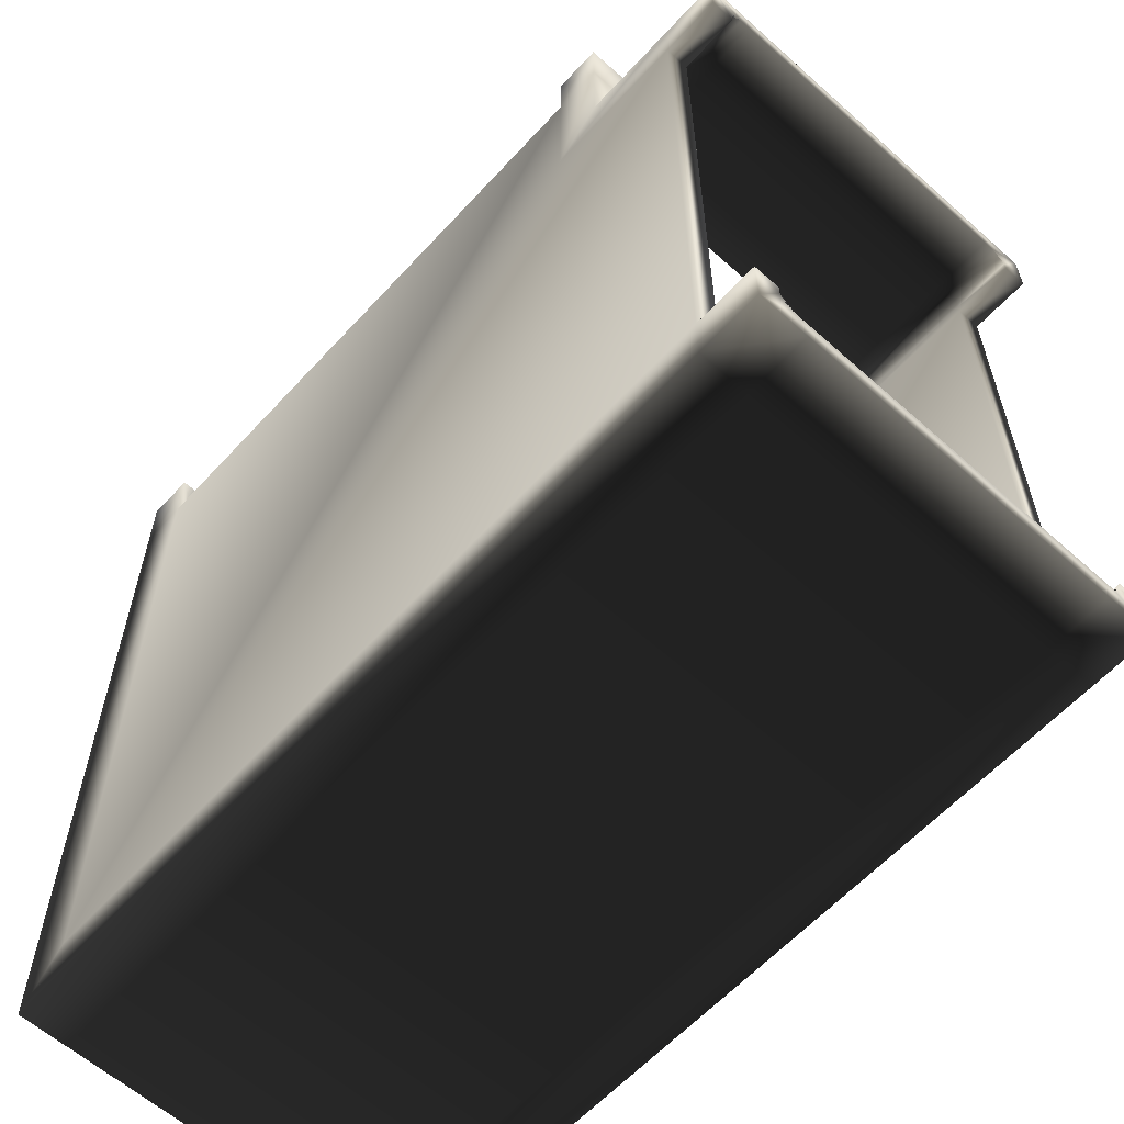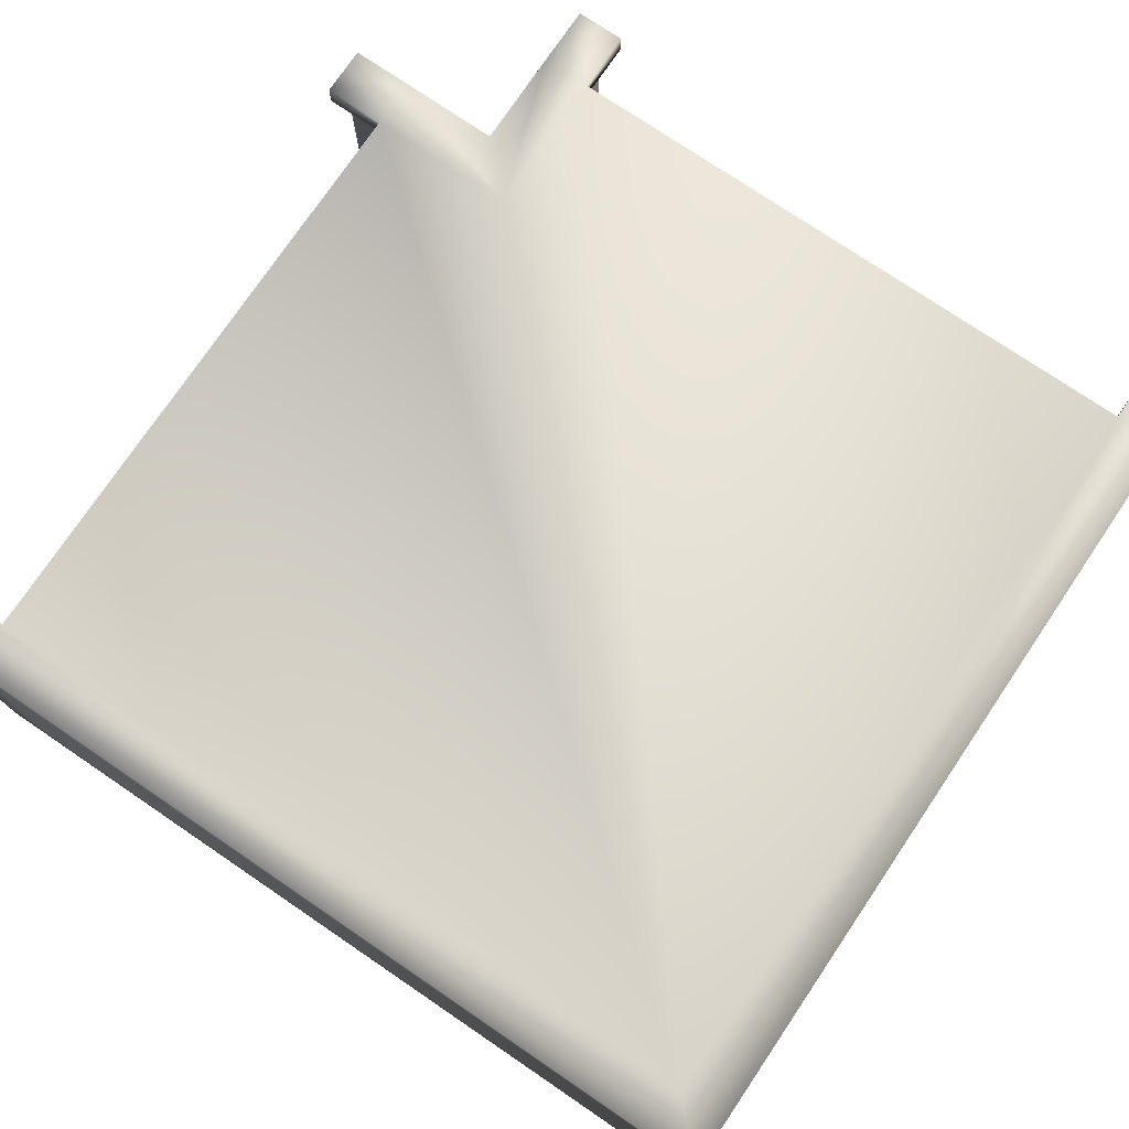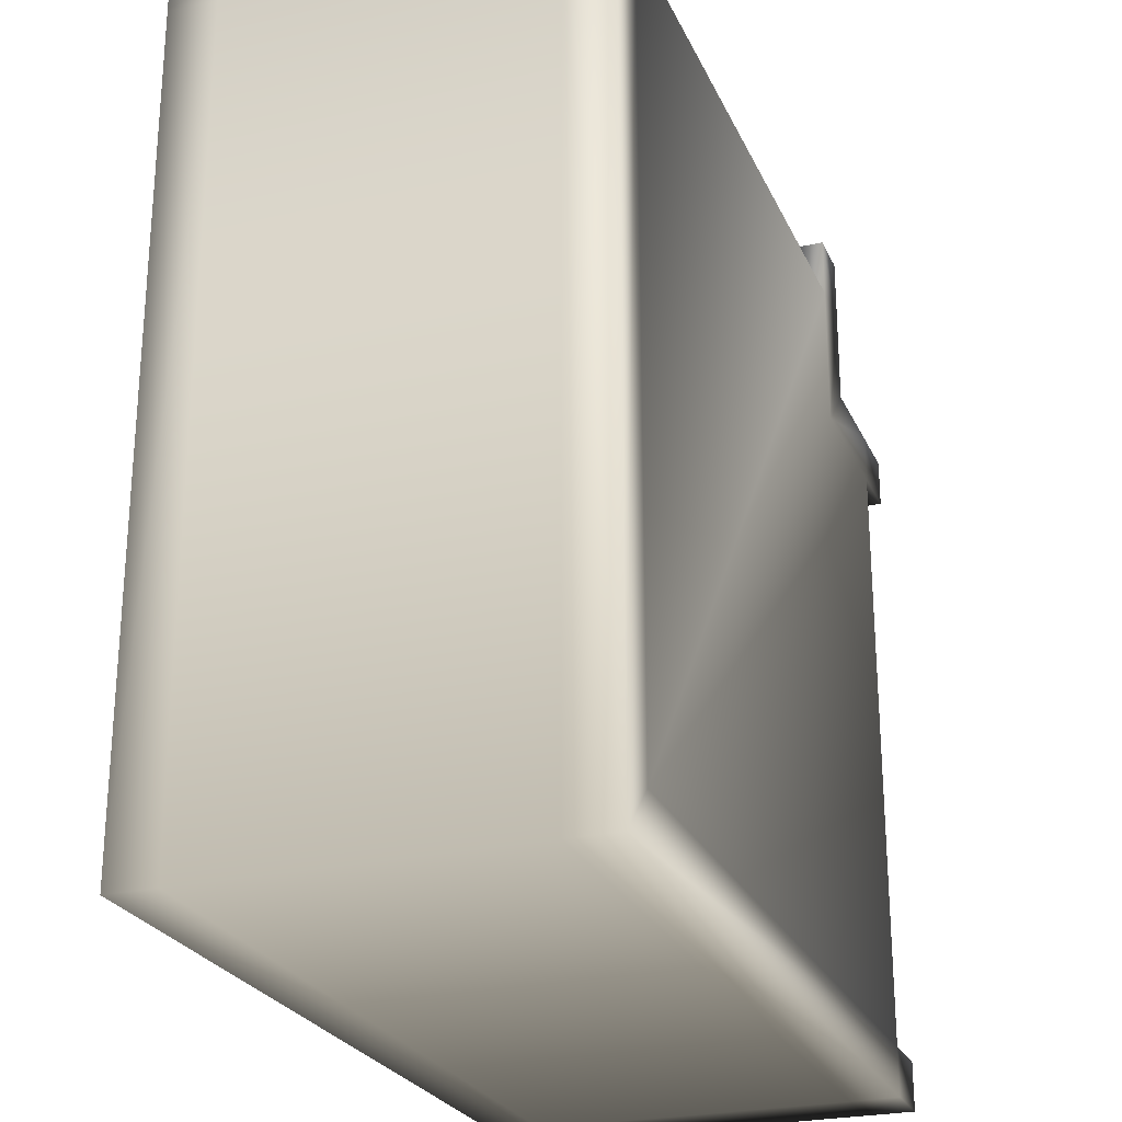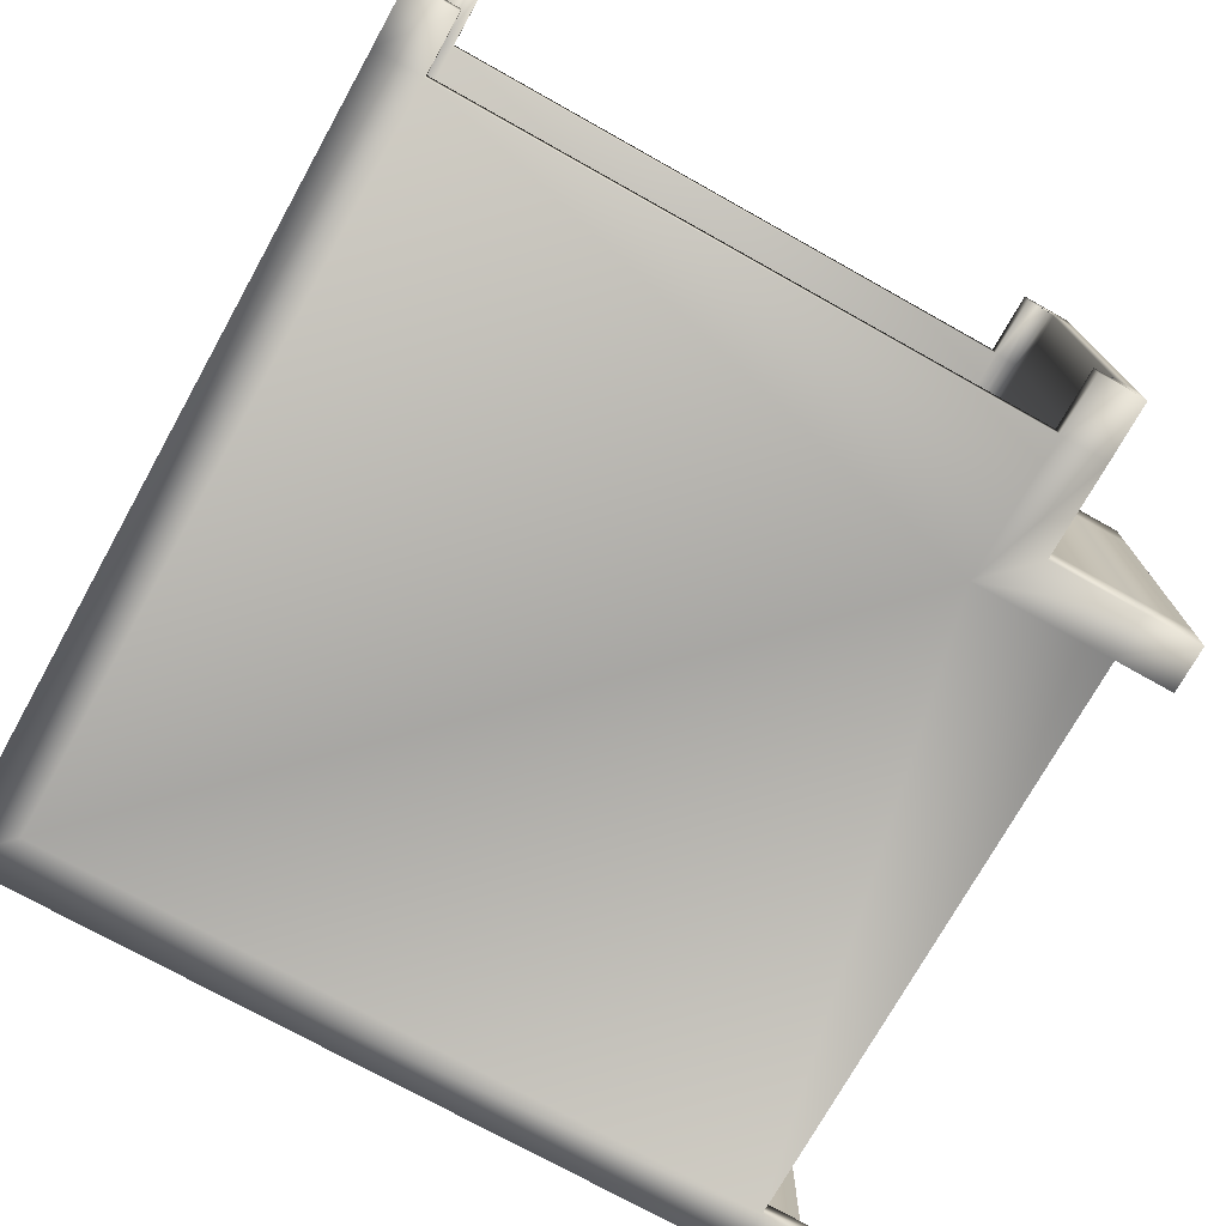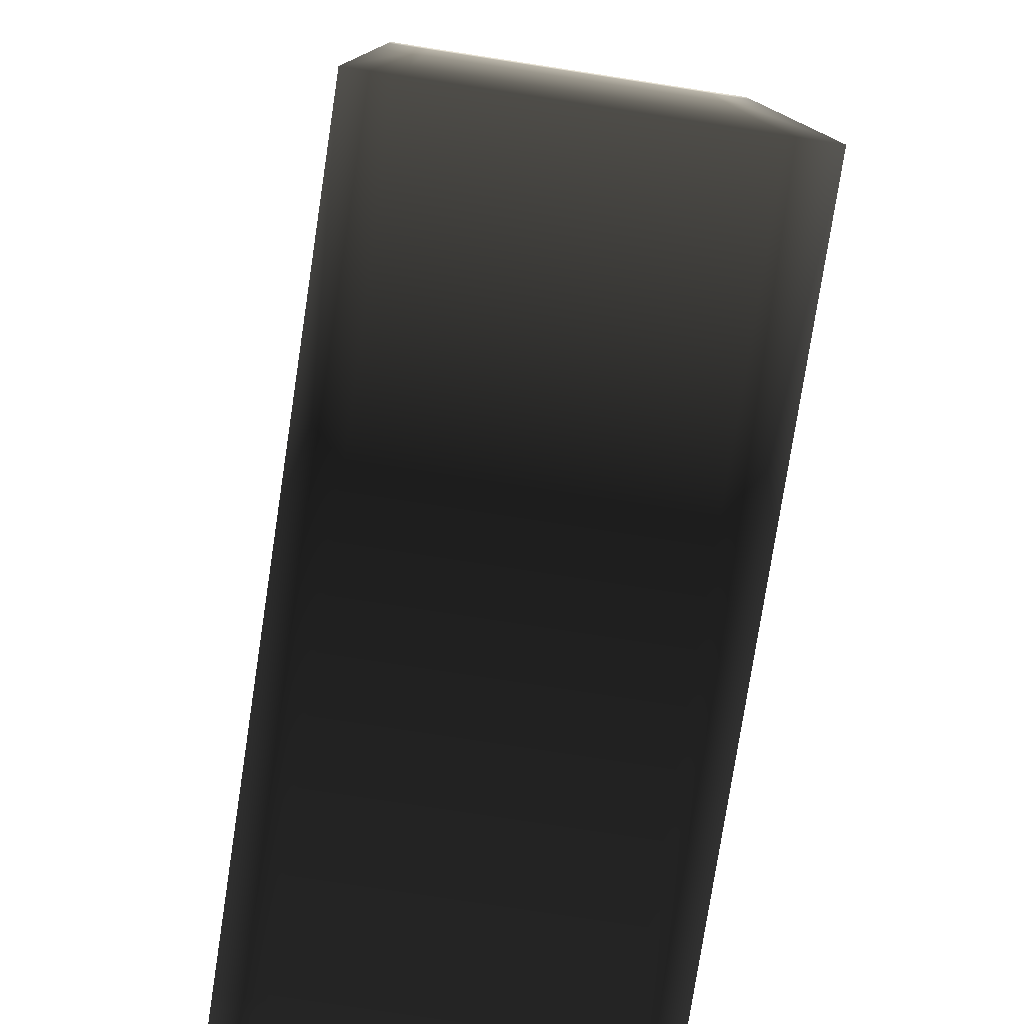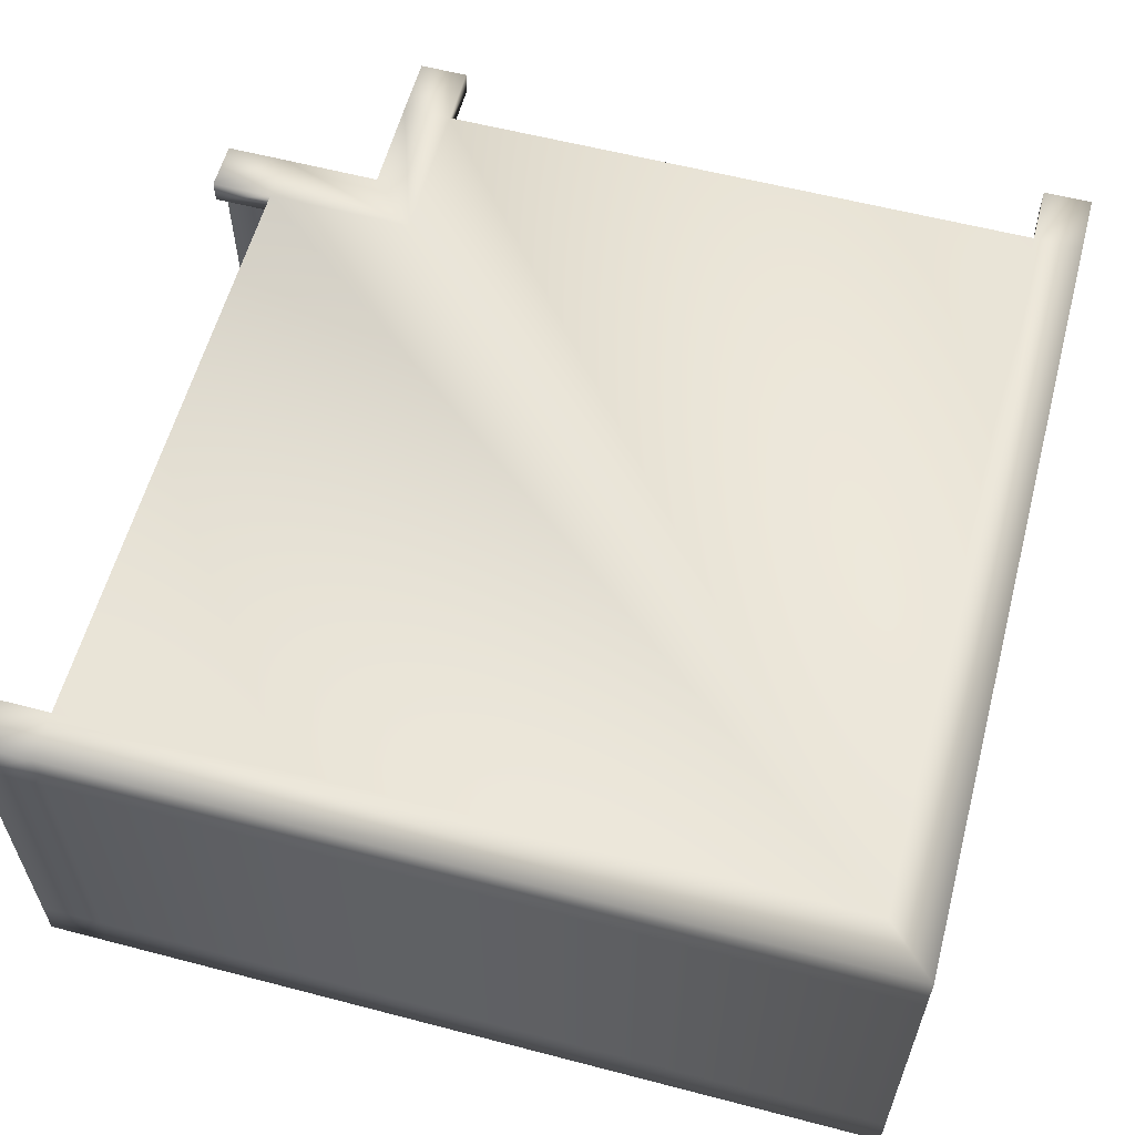
<metadata>
{"format":"obj","ext":"obj","renderer":"f3d","projection":"perspective","resolution":1024,"background":"white","views":[{"elev":-60.6,"azim":47.7,"up":"+Y"},{"elev":75.9,"azim":-55.9,"up":"+Z"},{"elev":-25.2,"azim":-69.9,"up":"+Y"},{"elev":-74.3,"azim":60.8,"up":"+Z"},{"elev":-77.9,"azim":-98.7,"up":"+Y"},{"elev":59.1,"azim":-75.0,"up":"+Z"}]}
</metadata>
<code>
v  145.7 98.43 -7.874
v  145.7 114.2 -7.874
v  114 114 -7.874
v  98.25 98.25 -7.874
v  145.7 98.43 0.0001
v  98.25 98.25 0.0001
v  101.8 101.8 0.0001
v  145.7 101.9 0.0001
v  165.4 98.43 -7.874
v  165.4 98.43 0.0001
v  165.4 101.9 0.0001
v  165.4 114.2 -7.874
v  145.7 114.2 7.874
v  114 114 7.874
v  165.4 106.3 4.368
v  165.4 106.3 7.874
v  165.4 114.2 7.874
v  165.4 105.2 1.092
v  145.7 114.2 11.81
v  114 114 11.81
v  165.4 106.3 11.81
v  165.4 114.2 11.81
v  106.1 106.1 7.874
v  145.7 106.3 7.874
v  145.7 106.3 4.368
v  106.1 106.1 4.368
v  145.7 105.2 1.092
v  105 105 1.092
v  106.1 106.1 11.81
v  145.7 106.3 11.81
v  145.7 98.43 126
v  98.25 98.25 126
v  114 114 126
v  145.7 114.2 126
v  145.7 98.43 118.1
v  145.7 101.9 118.1
v  101.8 101.8 118.1
v  98.25 98.25 118.1
v  165.4 98.43 126
v  165.4 114.2 126
v  165.4 101.9 118.1
v  165.4 98.43 118.1
v  114 114 110.2
v  145.7 114.2 110.2
v  165.4 114.2 110.2
v  165.4 106.3 110.2
v  165.4 106.3 113.7
v  165.4 105.2 117
v  114 114 106.3
v  145.7 114.2 106.3
v  165.4 114.2 106.3
v  165.4 106.3 106.3
v  145.7 106.3 113.7
v  145.7 106.3 110.2
v  106.1 106.1 110.2
v  106.1 106.1 113.7
v  145.7 105.2 117
v  105 105 117
v  145.7 106.3 106.3
v  106.1 106.1 106.3
v  145.7 -114.2 126
v  -114.3 -114.3 126
v  -98.6 -98.6 126
v  145.7 -98.43 126
v  -102.1 -102.1 118.1
v  145.7 -101.9 118.1
v  145.7 -98.43 118.1
v  -98.6 -98.6 118.1
v  165.4 -98.43 118.1
v  165.4 -101.9 118.1
v  165.4 -114.2 126
v  165.4 -98.43 126
v  145.7 -114.2 110.2
v  -114.3 -114.3 110.2
v  165.4 -106.3 113.7
v  165.4 -106.3 110.2
v  165.4 -114.2 110.2
v  145.7 -106.3 113.7
v  -106.4 -106.4 113.7
v  -106.4 -106.4 110.2
v  145.7 -106.3 110.2
v  165.4 -105.2 117
v  145.7 -105.2 117
v  -105.3 -105.3 117
v  145.7 -114.2 106.3
v  -114.3 -114.3 106.3
v  165.4 -106.3 106.3
v  165.4 -114.2 106.3
v  -106.4 -106.4 106.3
v  145.7 -106.3 106.3
v  -98.6 -98.6 -7.874
v  -114.3 -114.3 -7.874
v  145.7 -114.2 -7.874
v  145.7 -98.43 -7.874
v  145.7 -98.43 0.0001
v  145.7 -101.9 0.0001
v  -102.1 -102.1 0.0001
v  -98.6 -98.6 0.0001
v  165.4 -114.2 -7.874
v  165.4 -101.9 0.0001
v  165.4 -98.43 0.0001
v  165.4 -98.43 -7.874
v  -114.3 -114.3 7.874
v  145.7 -114.2 7.874
v  165.4 -114.2 7.874
v  165.4 -106.3 7.874
v  165.4 -106.3 4.368
v  145.7 -106.3 4.368
v  145.7 -106.3 7.874
v  -106.4 -106.4 7.874
v  -106.4 -106.4 4.368
v  165.4 -105.2 1.092
v  -105.3 -105.3 1.092
v  145.7 -105.2 1.092
v  -114.3 -114.3 11.81
v  145.7 -114.2 11.81
v  165.4 -114.2 11.81
v  165.4 -106.3 11.81
v  145.7 -106.3 11.81
v  -106.4 -106.4 11.81
v  98.43 145.7 -7.874
v  114.2 145.7 -7.874
v  98.43 145.7 0.0001
v  101.9 145.7 0.0001
v  98.43 165.4 -7.874
v  114.2 165.4 -7.874
v  101.9 165.4 0.0001
v  98.43 165.4 0.0001
v  114.2 145.7 7.874
v  114.2 165.4 7.874
v  106.3 165.4 7.874
v  106.3 165.4 4.368
v  105.2 165.4 1.092
v  114.2 145.7 11.81
v  114.2 165.4 11.81
v  106.3 165.4 11.81
v  106.3 145.7 4.368
v  106.3 145.7 7.874
v  105.2 145.7 1.092
v  106.3 145.7 11.81
v  98.43 145.7 126
v  114.2 145.7 126
v  98.43 145.7 118.1
v  101.9 145.7 118.1
v  98.43 165.4 126
v  98.43 165.4 118.1
v  101.9 165.4 118.1
v  114.2 165.4 126
v  114.2 145.7 110.2
v  106.3 165.4 113.7
v  106.3 165.4 110.2
v  114.2 165.4 110.2
v  105.2 165.4 117
v  114.2 145.7 106.3
v  106.3 165.4 106.3
v  114.2 165.4 106.3
v  106.3 145.7 113.7
v  106.3 145.7 110.2
v  105.2 145.7 117
v  106.3 145.7 106.3
v  -114.2 145.7 126
v  -98.43 145.7 126
v  -98.43 145.7 118.1
v  -101.9 145.7 118.1
v  -114.2 165.4 126
v  -101.9 165.4 118.1
v  -98.43 165.4 118.1
v  -98.43 165.4 126
v  -114.2 145.7 110.2
v  -114.2 165.4 110.2
v  -106.3 165.4 110.2
v  -106.3 165.4 113.7
v  -106.3 145.7 113.7
v  -106.3 145.7 110.2
v  -105.2 165.4 117
v  -105.2 145.7 117
v  -114.2 145.7 106.3
v  -114.2 165.4 106.3
v  -106.3 165.4 106.3
v  -106.3 145.7 106.3
v  -98.43 145.7 -7.874
v  -114.2 145.7 -7.874
v  -98.43 145.7 0.0001
v  -101.9 145.7 0.0001
v  -98.43 165.4 0.0001
v  -101.9 165.4 0.0001
v  -114.2 165.4 -7.874
v  -98.43 165.4 -7.874
v  -114.2 145.7 7.874
v  -106.3 165.4 4.368
v  -106.3 165.4 7.874
v  -114.2 165.4 7.874
v  -106.3 145.7 4.368
v  -106.3 145.7 7.874
v  -105.2 165.4 1.092
v  -105.2 145.7 1.092
v  -114.2 145.7 11.81
v  -106.3 165.4 11.81
v  -114.2 165.4 11.81
v  -106.3 145.7 11.81
g SM_90Turn_E
f 4 3 2 1
f 8 7 6 5
f 12 11 10 9
f 2 3 14 13
f 17 16 15 12
f 15 18 11 12
f 13 14 20 19
f 17 22 21 16
f 26 25 24 23
f 28 27 25 26
f 7 8 27 28
f 23 24 30 29
f 34 33 32 31
f 38 37 36 35
f 42 41 40 39
f 34 44 43 33
f 47 46 45 40
f 41 48 47 40
f 44 50 49 43
f 52 51 45 46
f 56 55 54 53
f 58 56 53 57
f 37 58 57 36
f 55 60 59 54
f 64 63 62 61
f 68 67 66 65
f 72 71 70 69
f 62 74 73 61
f 77 76 75 71
f 81 80 79 78
f 75 82 70 71
f 78 79 84 83
f 83 84 65 66
f 73 74 86 85
f 88 87 76 77
f 90 89 80 81
f 94 93 92 91
f 98 97 96 95
f 102 101 100 99
f 104 103 92 93
f 107 106 105 99
f 111 110 109 108
f 100 112 107 99
f 108 114 113 111
f 114 96 97 113
f 104 116 115 103
f 106 118 117 105
f 110 120 119 109
f 51 52 21 22
f 59 60 29 30
f 19 20 49 50
f 85 86 115 116
f 117 118 87 88
f 119 120 89 90
f 64 67 35 31
f 67 68 38 35
f 31 32 63 64
f 95 94 1 5
f 94 91 4 1
f 5 6 98 95
f 12 9 1 2
f 9 10 5 1
f 10 11 8 5
f 11 18 27 8
f 18 15 25 27
f 15 16 24 25
f 16 21 30 24
f 21 52 59 30
f 52 46 54 59
f 46 47 53 54
f 47 48 57 53
f 48 41 36 57
f 41 42 35 36
f 42 39 31 35
f 39 40 34 31
f 40 45 44 34
f 45 51 50 44
f 51 22 19 50
f 22 17 13 19
f 17 12 2 13
f 71 72 64 61
f 72 69 67 64
f 69 70 66 67
f 70 82 83 66
f 82 75 78 83
f 75 76 81 78
f 76 87 90 81
f 87 118 119 90
f 118 106 109 119
f 106 107 108 109
f 107 112 114 108
f 112 100 96 114
f 100 101 95 96
f 101 102 94 95
f 102 99 93 94
f 99 105 104 93
f 105 117 116 104
f 117 88 85 116
f 88 77 73 85
f 77 71 61 73
f 122 3 4 121
f 6 7 124 123
f 128 127 126 125
f 14 3 122 129
f 132 131 130 126
f 127 133 132 126
f 20 14 129 134
f 136 135 130 131
f 138 137 26 23
f 137 139 28 26
f 139 124 7 28
f 140 138 23 29
f 32 33 142 141
f 144 37 38 143
f 148 147 146 145
f 43 149 142 33
f 152 151 150 148
f 150 153 147 148
f 49 154 149 43
f 152 156 155 151
f 158 55 56 157
f 157 56 58 159
f 159 58 37 144
f 160 60 55 158
f 62 63 162 161
f 164 163 68 65
f 168 167 166 165
f 169 74 62 161
f 172 171 170 165
f 79 80 174 173
f 166 175 172 165
f 84 79 173 176
f 65 84 176 164
f 86 74 169 177
f 171 179 178 170
f 80 89 180 174
f 92 182 181 91
f 184 97 98 183
f 188 187 186 185
f 92 103 189 182
f 192 191 190 187
f 194 110 111 193
f 190 195 186 187
f 113 196 193 111
f 97 184 196 113
f 115 197 189 103
f 199 198 191 192
f 200 120 110 194
f 136 155 156 135
f 29 60 160 140
f 49 20 134 154
f 115 86 177 197
f 179 198 199 178
f 89 120 200 180
f 143 163 162 141
f 38 68 163 143
f 63 32 141 162
f 121 181 183 123
f 4 91 181 121
f 98 6 123 183
f 121 125 126 122
f 123 128 125 121
f 124 127 128 123
f 139 133 127 124
f 137 132 133 139
f 138 131 132 137
f 140 136 131 138
f 160 155 136 140
f 158 151 155 160
f 157 150 151 158
f 159 153 150 157
f 144 147 153 159
f 143 146 147 144
f 141 145 146 143
f 142 148 145 141
f 149 152 148 142
f 154 156 152 149
f 134 135 156 154
f 129 130 135 134
f 122 126 130 129
f 162 168 165 161
f 163 167 168 162
f 164 166 167 163
f 176 175 166 164
f 173 172 175 176
f 174 171 172 173
f 180 179 171 174
f 200 198 179 180
f 194 191 198 200
f 193 190 191 194
f 196 195 190 193
f 184 186 195 196
f 183 185 186 184
f 181 188 185 183
f 182 187 188 181
f 189 192 187 182
f 197 199 192 189
f 177 178 199 197
f 169 170 178 177
f 161 165 170 169

</code>
